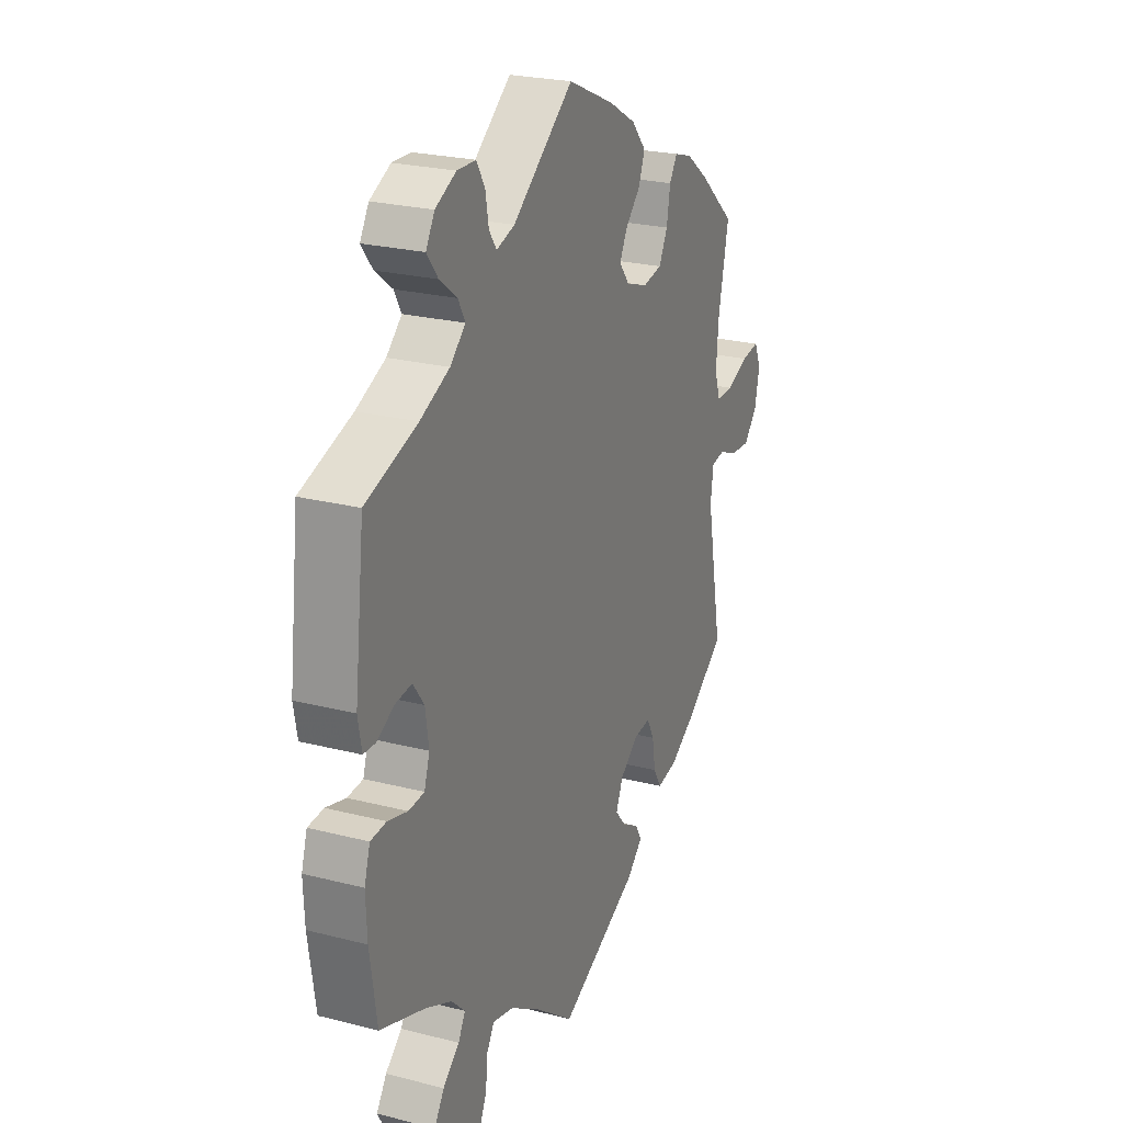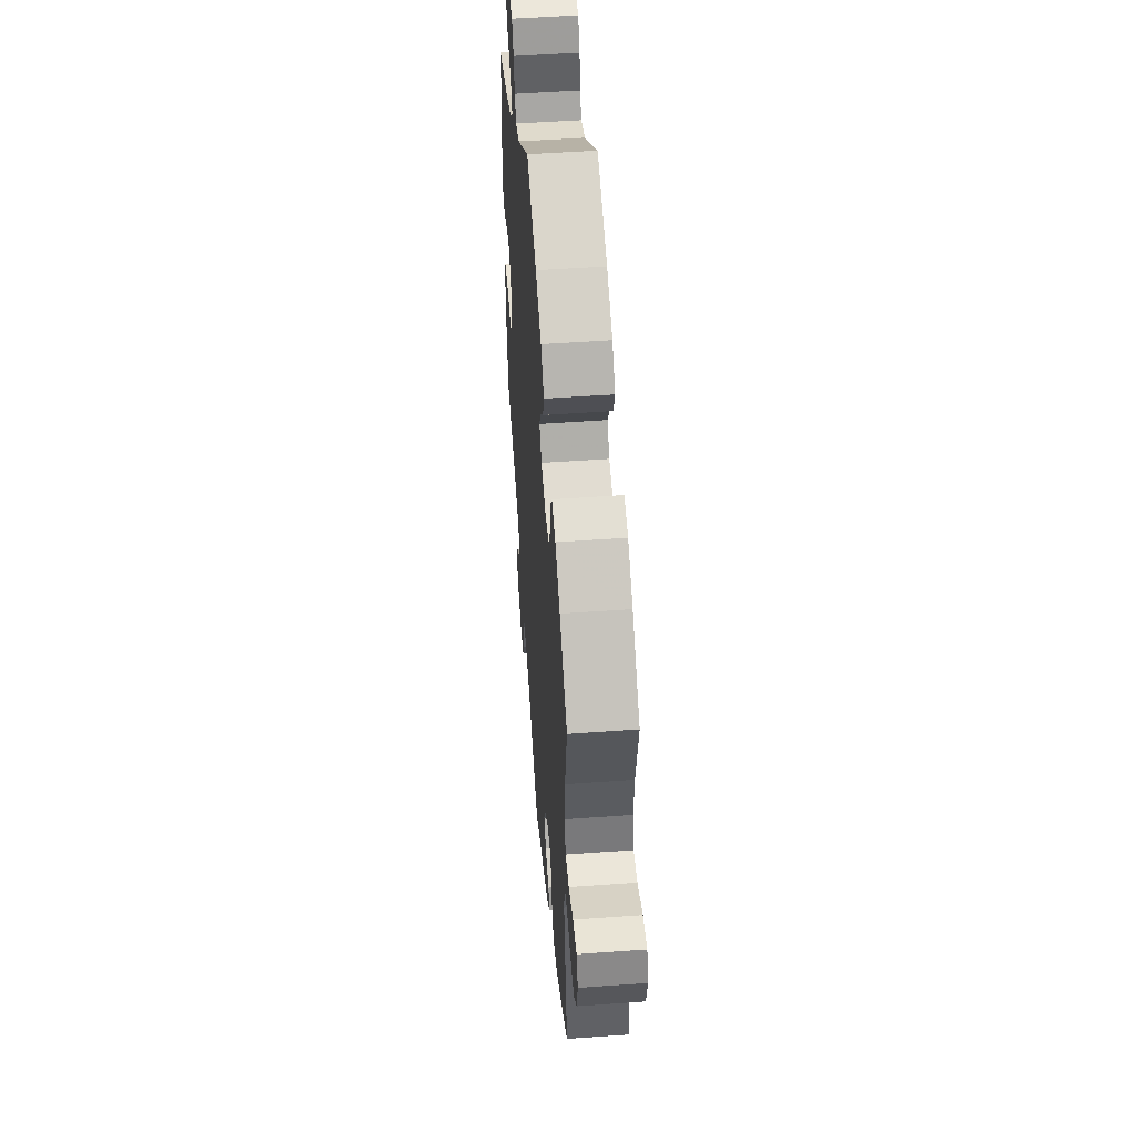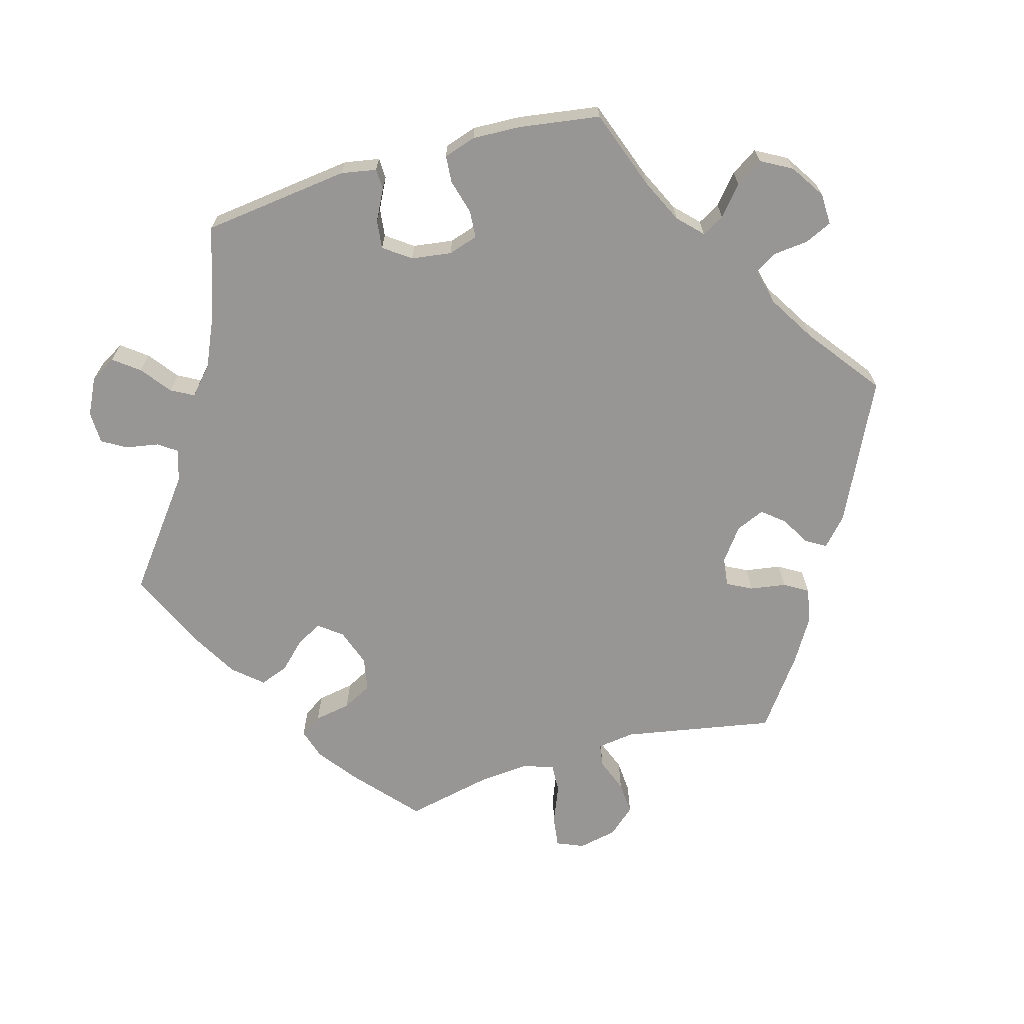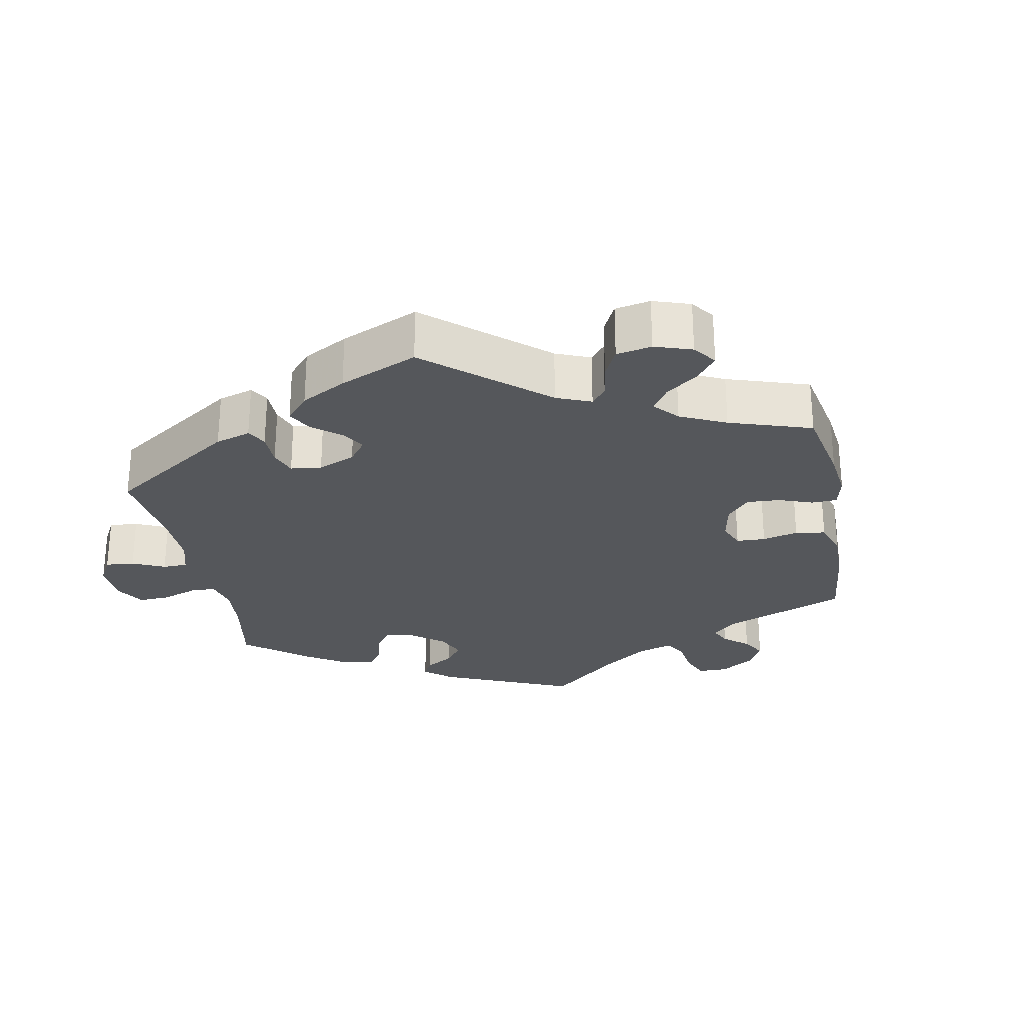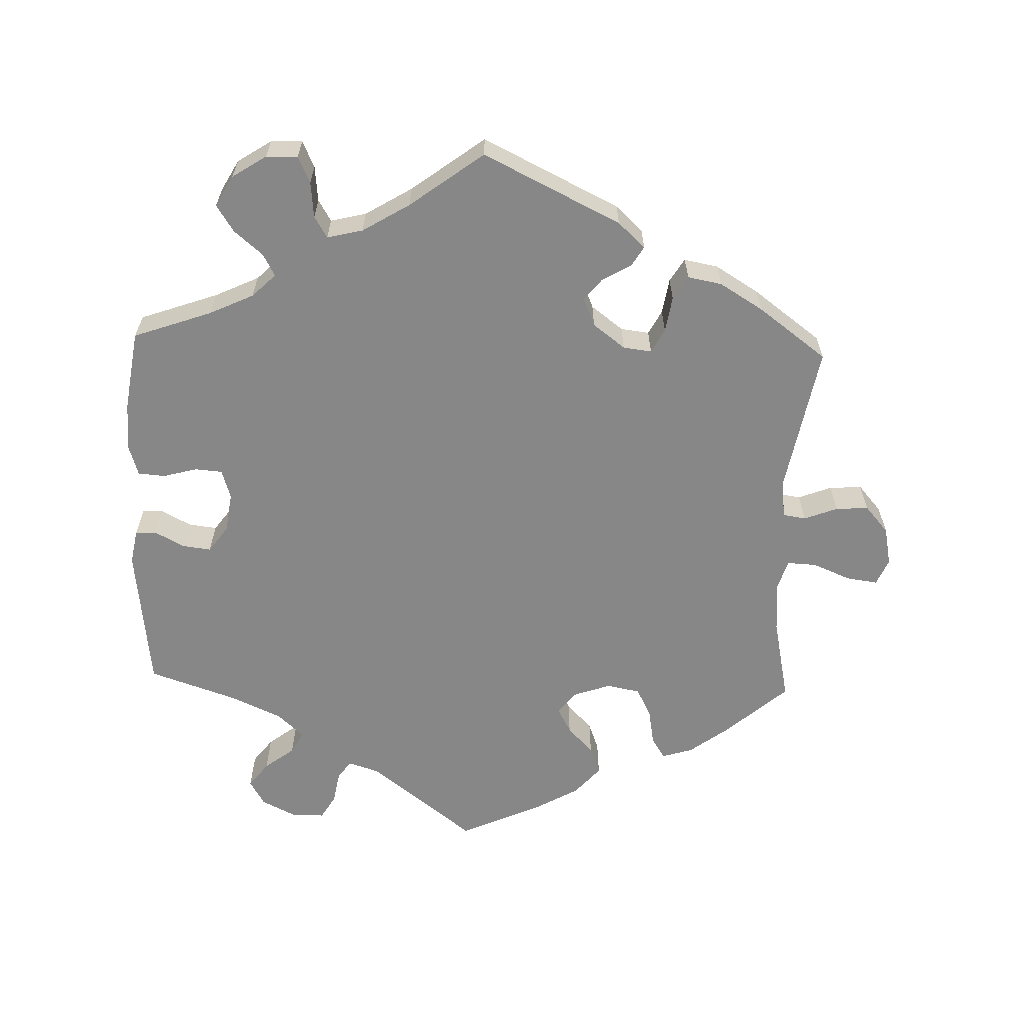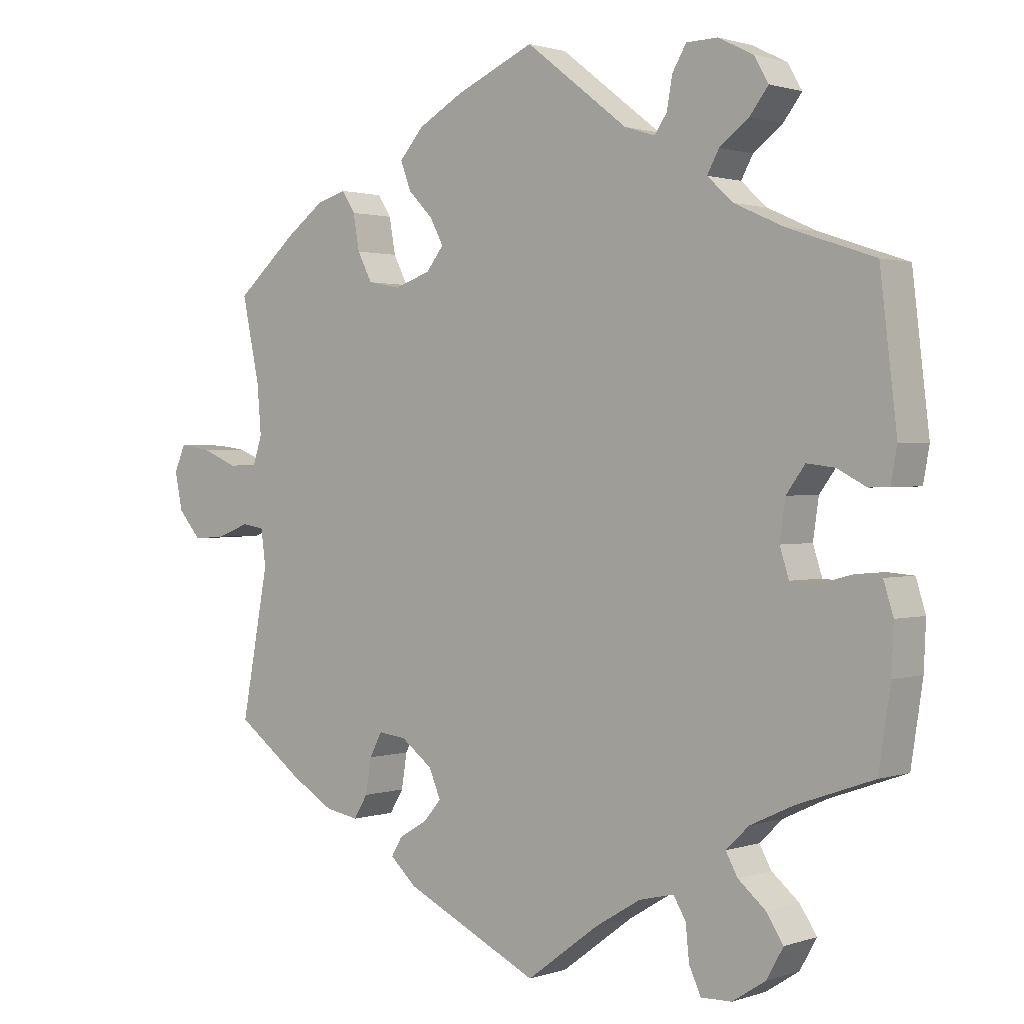
<metadata>
{"format":"obj","ext":"obj","renderer":"f3d","projection":"perspective","resolution":1024,"background":"white","views":[{"elev":24.0,"azim":113.1,"up":"+Z"},{"elev":50.5,"azim":-94.5,"up":"+Z"},{"elev":-67.8,"azim":106.1,"up":"+Y"},{"elev":-27.0,"azim":-109.1,"up":"+Y"},{"elev":-62.3,"azim":178.1,"up":"+Y"},{"elev":1.2,"azim":39.6,"up":"+Z"}]}
</metadata>
<code>
v 0.524 0.07 0.085
v 0.515 0.07 0.036
v 0.486 0.07 0.035
v 0.444 0.07 0.057
v 0.404 0.07 0.062
v 0.377 0.07 0.025
v 0.369 0.07 -0.031
v 0.382 0.07 -0.072
v 0.42 0.07 -0.075
v 0.468 0.07 -0.062
v 0.506 0.07 -0.065
v 0.52 0.07 -0.11
v 0.517 0.07 -0.177
v 0.5 0.07 -0.289
v 0.39 0.07 -0.328
v 0.328 0.07 -0.357
v 0.295 0.07 -0.389
v 0.312 0.07 -0.42
v 0.352 0.07 -0.454
v 0.376 0.07 -0.491
v 0.352 0.07 -0.534
v 0.304 0.07 -0.565
v 0.26 0.07 -0.566
v 0.243 0.07 -0.529
v 0.238 0.07 -0.479
v 0.22 0.07 -0.449
v 0.17 0.07 -0.461
v 0.104 0.07 -0.501
v 0.001 0.07 -0.578
v -0.192 0.07 -0.484
v -0.23 0.07 -0.449
v -0.214 0.07 -0.422
v -0.173 0.07 -0.398
v -0.148 0.07 -0.368
v -0.165 0.07 -0.328
v -0.21 0.07 -0.294
v -0.25 0.07 -0.289
v -0.268 0.07 -0.323
v -0.276 0.07 -0.373
v -0.296 0.07 -0.406
v -0.344 0.07 -0.397
v -0.405 0.07 -0.36
v -0.501 0.07 -0.289
v -0.462 0.07 -0.079
v -0.469 0.07 -0.027
v -0.501 0.07 -0.022
v -0.548 0.07 -0.04
v -0.594 0.07 -0.043
v -0.627 0.07 -0.005
v -0.638 0.07 0.049
v -0.622 0.07 0.086
v -0.578 0.07 0.08
v -0.525 0.07 0.058
v -0.484 0.07 0.056
v -0.47 0.07 0.099
v -0.476 0.07 0.17
v -0.501 0.07 0.289
v -0.414 0.07 0.365
v -0.359 0.07 0.406
v -0.316 0.07 0.419
v -0.297 0.07 0.389
v -0.288 0.07 0.338
v -0.267 0.07 0.297
v -0.22 0.07 0.288
v -0.168 0.07 0.306
v -0.143 0.07 0.338
v -0.162 0.07 0.374
v -0.198 0.07 0.411
v -0.213 0.07 0.451
v -0.178 0.07 0.491
v -0.113 0.07 0.528
v 0 0.07 0.578
v 0.147 0.07 0.464
v 0.191 0.07 0.45
v 0.209 0.07 0.476
v 0.217 0.07 0.521
v 0.237 0.07 0.555
v 0.282 0.07 0.556
v 0.332 0.07 0.531
v 0.353 0.07 0.495
v 0.326 0.07 0.46
v 0.284 0.07 0.428
v 0.267 0.07 0.397
v 0.304 0.07 0.363
v 0.375 0.07 0.331
v 0.5 0.07 0.289
v 0.524 0 0.085
v 0.515 0 0.036
v 0.486 0 0.035
v 0.444 0 0.057
v 0.404 0 0.062
v 0.377 0 0.025
v 0.369 0 -0.031
v 0.382 0 -0.072
v 0.42 0 -0.075
v 0.468 0 -0.062
v 0.506 0 -0.065
v 0.52 0 -0.11
v 0.517 0 -0.177
v 0.5 0 -0.289
v 0.39 0 -0.328
v 0.328 0 -0.357
v 0.295 0 -0.389
v 0.312 0 -0.42
v 0.352 0 -0.454
v 0.376 0 -0.491
v 0.352 0 -0.534
v 0.304 0 -0.565
v 0.26 0 -0.566
v 0.243 0 -0.529
v 0.238 0 -0.479
v 0.22 0 -0.449
v 0.17 0 -0.461
v 0.104 0 -0.501
v 0.001 0 -0.578
v -0.192 0 -0.484
v -0.23 0 -0.449
v -0.214 0 -0.422
v -0.173 0 -0.398
v -0.148 0 -0.368
v -0.165 0 -0.328
v -0.21 0 -0.294
v -0.25 0 -0.289
v -0.268 0 -0.323
v -0.276 0 -0.373
v -0.296 0 -0.406
v -0.344 0 -0.397
v -0.405 0 -0.36
v -0.501 0 -0.289
v -0.462 0 -0.079
v -0.469 0 -0.027
v -0.501 0 -0.022
v -0.548 0 -0.04
v -0.594 0 -0.043
v -0.627 0 -0.005
v -0.638 0 0.049
v -0.622 0 0.086
v -0.578 0 0.08
v -0.525 0 0.058
v -0.484 0 0.056
v -0.47 0 0.099
v -0.476 0 0.17
v -0.501 0 0.289
v -0.414 0 0.365
v -0.359 0 0.406
v -0.316 0 0.419
v -0.297 0 0.389
v -0.288 0 0.338
v -0.267 0 0.297
v -0.22 0 0.288
v -0.168 0 0.306
v -0.143 0 0.338
v -0.162 0 0.374
v -0.198 0 0.411
v -0.213 0 0.451
v -0.178 0 0.491
v -0.113 0 0.528
v 0 0 0.578
v 0.147 0 0.464
v 0.191 0 0.45
v 0.209 0 0.476
v 0.217 0 0.521
v 0.237 0 0.555
v 0.282 0 0.556
v 0.332 0 0.531
v 0.353 0 0.495
v 0.326 0 0.46
v 0.284 0 0.428
v 0.267 0 0.397
v 0.304 0 0.363
v 0.375 0 0.331
v 0.5 0 0.289
f 85 86 1 2
f 84 85 2 3
f 83 84 3 4
f 79 80 81 82
f 79 82 83
f 78 79 83
f 75 76 77 78
f 74 75 78 83
f 73 74 83 4
f 67 68 69 70
f 66 67 70 71
f 59 60 61 62
f 59 62 63
f 56 57 58 59
f 55 56 59 63
f 54 55 63 64
f 50 51 52 53
f 50 53 54
f 49 50 54
f 46 47 48 49
f 46 49 54
f 45 46 54 64
f 41 42 43 44
f 38 39 40 41
f 37 38 41 44
f 36 37 44 45
f 30 31 32 33
f 28 29 30 33
f 27 28 33 34
f 26 27 34 35
f 22 23 24 25
f 22 25 26
f 21 22 26
f 18 19 20 21
f 17 18 21 26
f 16 17 26 35
f 12 13 14 15
f 9 10 11 12
f 8 9 12 15
f 7 8 15 16
f 72 73 4 5
f 66 71 72 5
f 65 66 5 6
f 64 65 6 7
f 35 36 45 64
f 7 16 35 64
f 88 87 172 171
f 89 88 171 170
f 90 89 170 169
f 168 167 166 165
f 169 168 165
f 169 165 164
f 164 163 162 161
f 169 164 161 160
f 90 169 160 159
f 156 155 154 153
f 157 156 153 152
f 148 147 146 145
f 149 148 145
f 145 144 143 142
f 149 145 142 141
f 150 149 141 140
f 139 138 137 136
f 140 139 136
f 140 136 135
f 135 134 133 132
f 140 135 132
f 150 140 132 131
f 130 129 128 127
f 127 126 125 124
f 130 127 124 123
f 131 130 123 122
f 119 118 117 116
f 119 116 115 114
f 120 119 114 113
f 121 120 113 112
f 111 110 109 108
f 112 111 108
f 112 108 107
f 107 106 105 104
f 112 107 104 103
f 121 112 103 102
f 101 100 99 98
f 98 97 96 95
f 101 98 95 94
f 102 101 94 93
f 91 90 159 158
f 91 158 157 152
f 92 91 152 151
f 93 92 151 150
f 150 131 122 121
f 150 121 102 93
f 1 87 88 2
f 2 88 89 3
f 3 89 90 4
f 4 90 91 5
f 5 91 92 6
f 6 92 93 7
f 7 93 94 8
f 8 94 95 9
f 9 95 96 10
f 10 96 97 11
f 11 97 98 12
f 12 98 99 13
f 13 99 100 14
f 14 100 101 15
f 15 101 102 16
f 16 102 103 17
f 17 103 104 18
f 18 104 105 19
f 19 105 106 20
f 20 106 107 21
f 21 107 108 22
f 22 108 109 23
f 23 109 110 24
f 24 110 111 25
f 25 111 112 26
f 26 112 113 27
f 27 113 114 28
f 28 114 115 29
f 29 115 116 30
f 30 116 117 31
f 31 117 118 32
f 32 118 119 33
f 33 119 120 34
f 34 120 121 35
f 35 121 122 36
f 36 122 123 37
f 37 123 124 38
f 38 124 125 39
f 39 125 126 40
f 40 126 127 41
f 41 127 128 42
f 42 128 129 43
f 43 129 130 44
f 44 130 131 45
f 45 131 132 46
f 46 132 133 47
f 47 133 134 48
f 48 134 135 49
f 49 135 136 50
f 50 136 137 51
f 51 137 138 52
f 52 138 139 53
f 53 139 140 54
f 54 140 141 55
f 55 141 142 56
f 56 142 143 57
f 57 143 144 58
f 58 144 145 59
f 59 145 146 60
f 60 146 147 61
f 61 147 148 62
f 62 148 149 63
f 63 149 150 64
f 64 150 151 65
f 65 151 152 66
f 66 152 153 67
f 67 153 154 68
f 68 154 155 69
f 69 155 156 70
f 70 156 157 71
f 71 157 158 72
f 72 158 159 73
f 73 159 160 74
f 74 160 161 75
f 75 161 162 76
f 76 162 163 77
f 77 163 164 78
f 78 164 165 79
f 79 165 166 80
f 80 166 167 81
f 81 167 168 82
f 82 168 169 83
f 83 169 170 84
f 84 170 171 85
f 85 171 172 86
f 86 172 87 1

</code>
